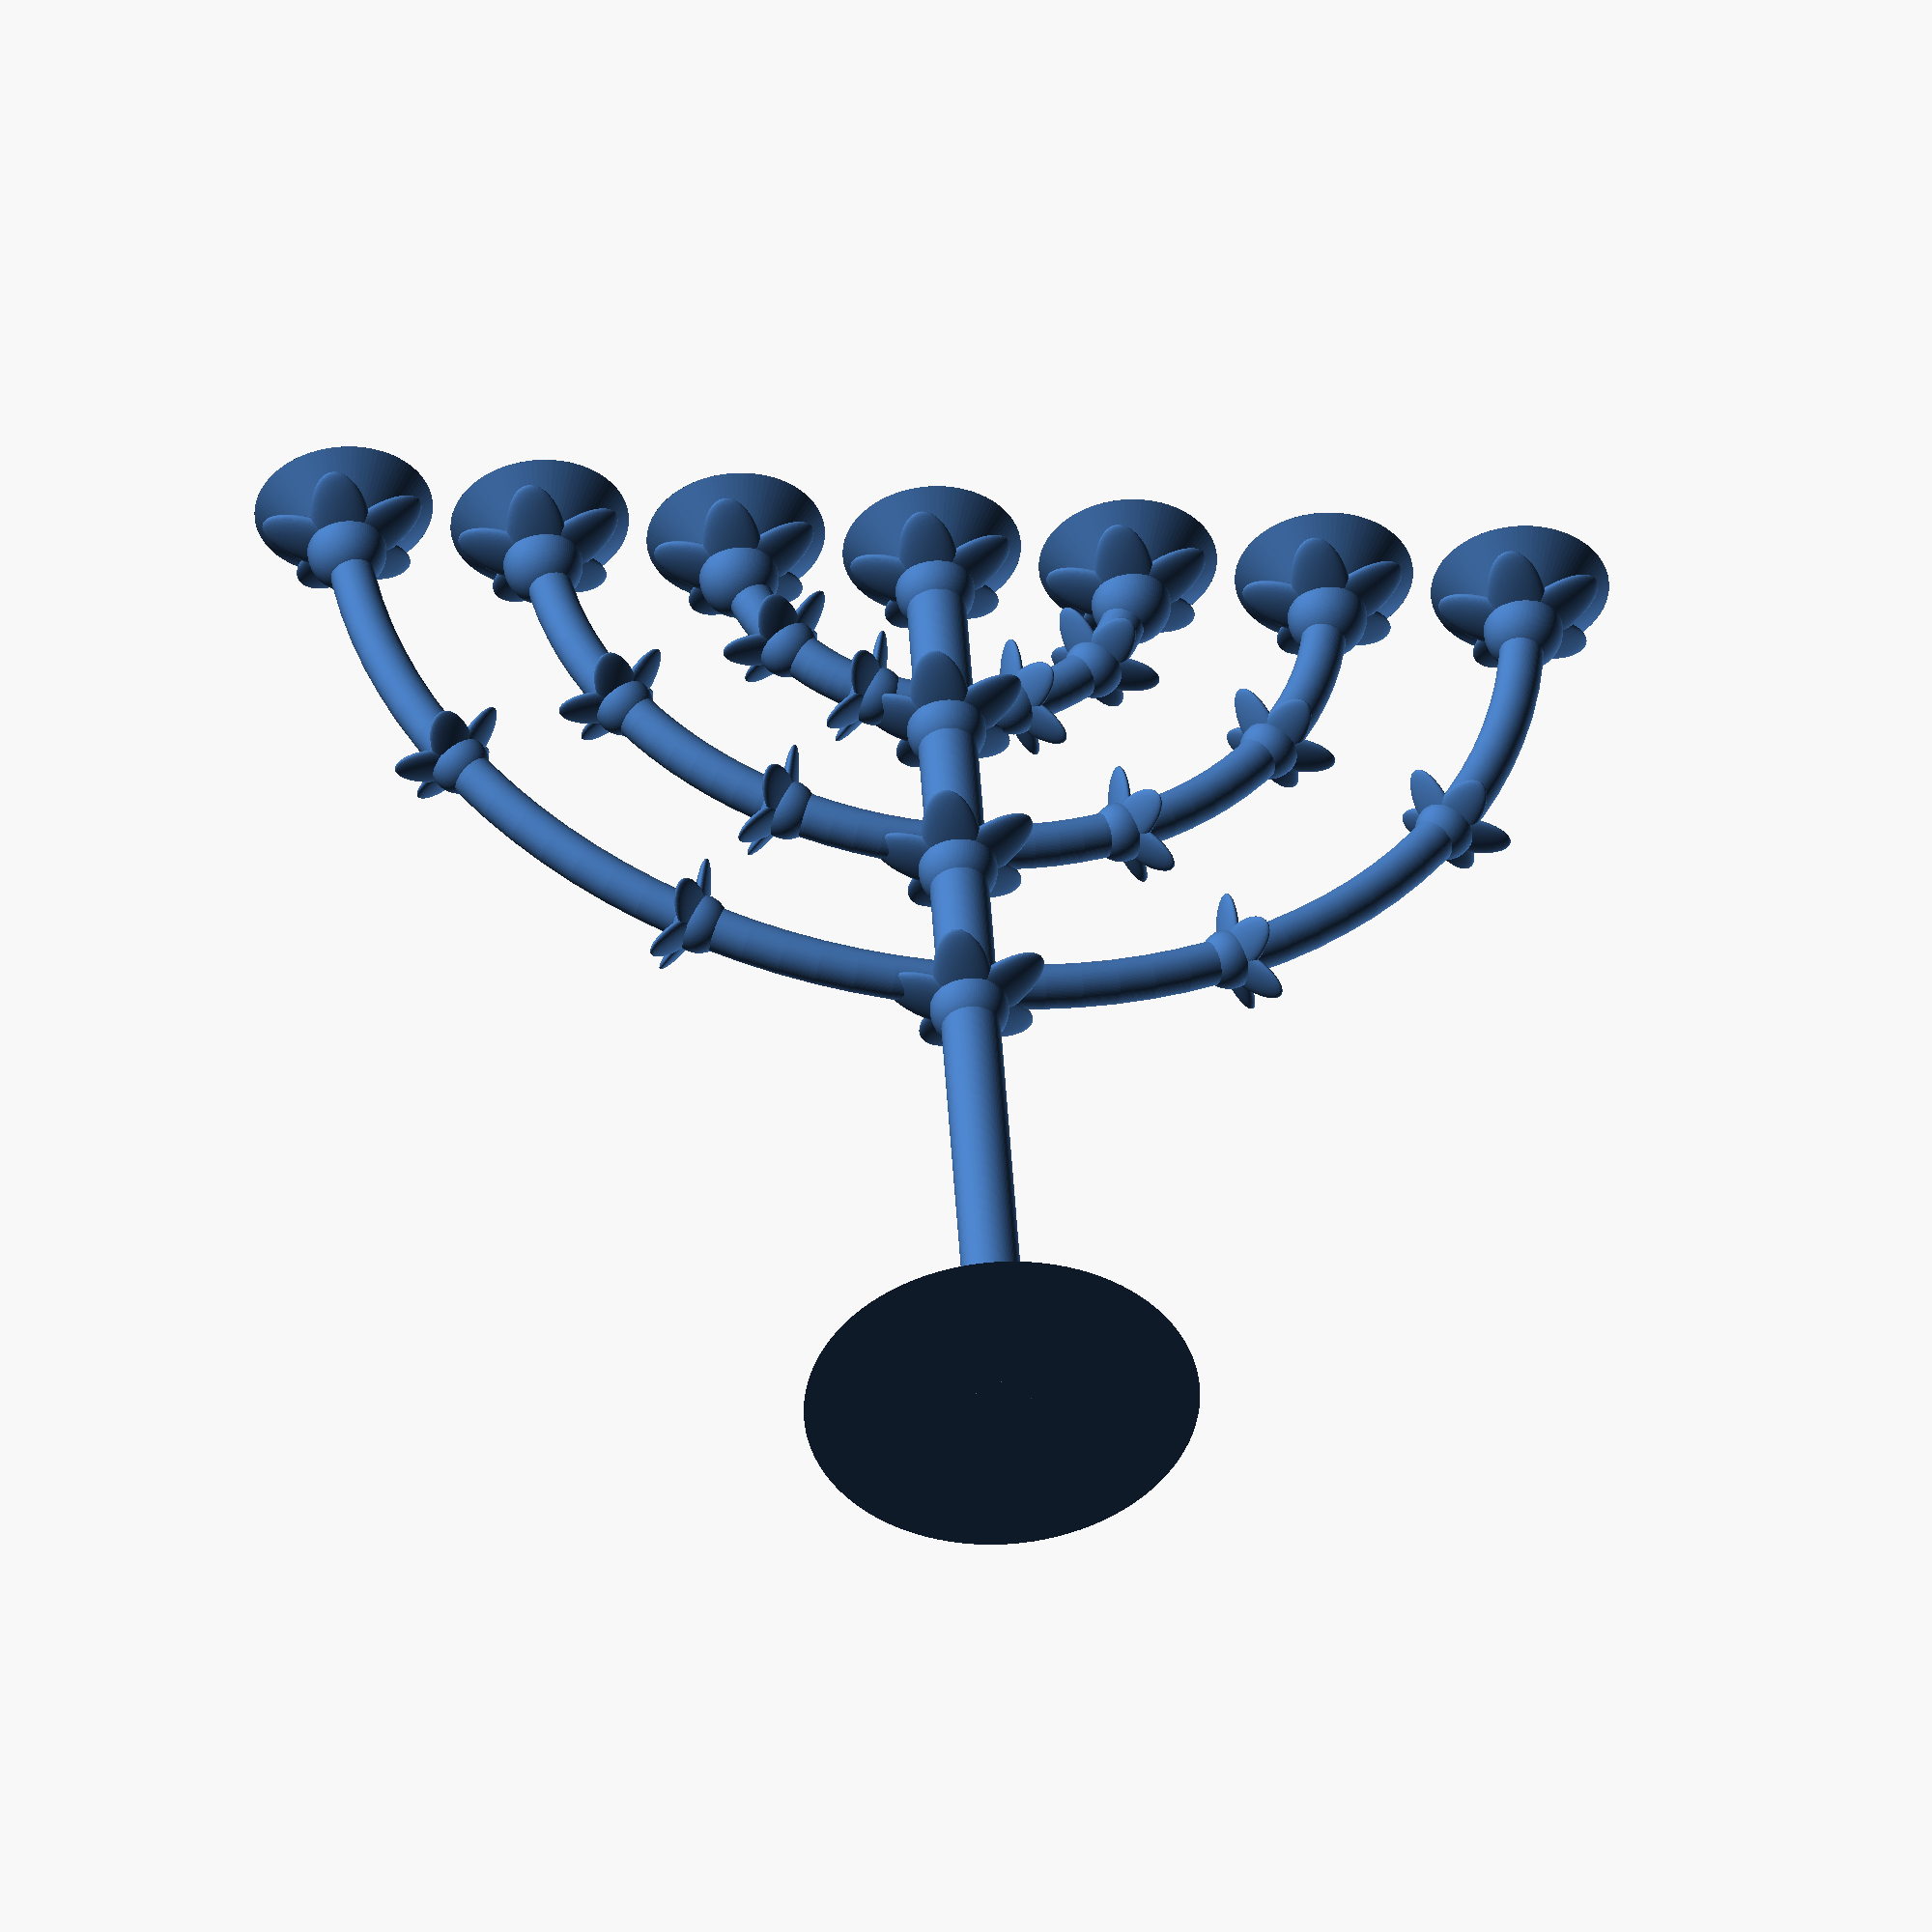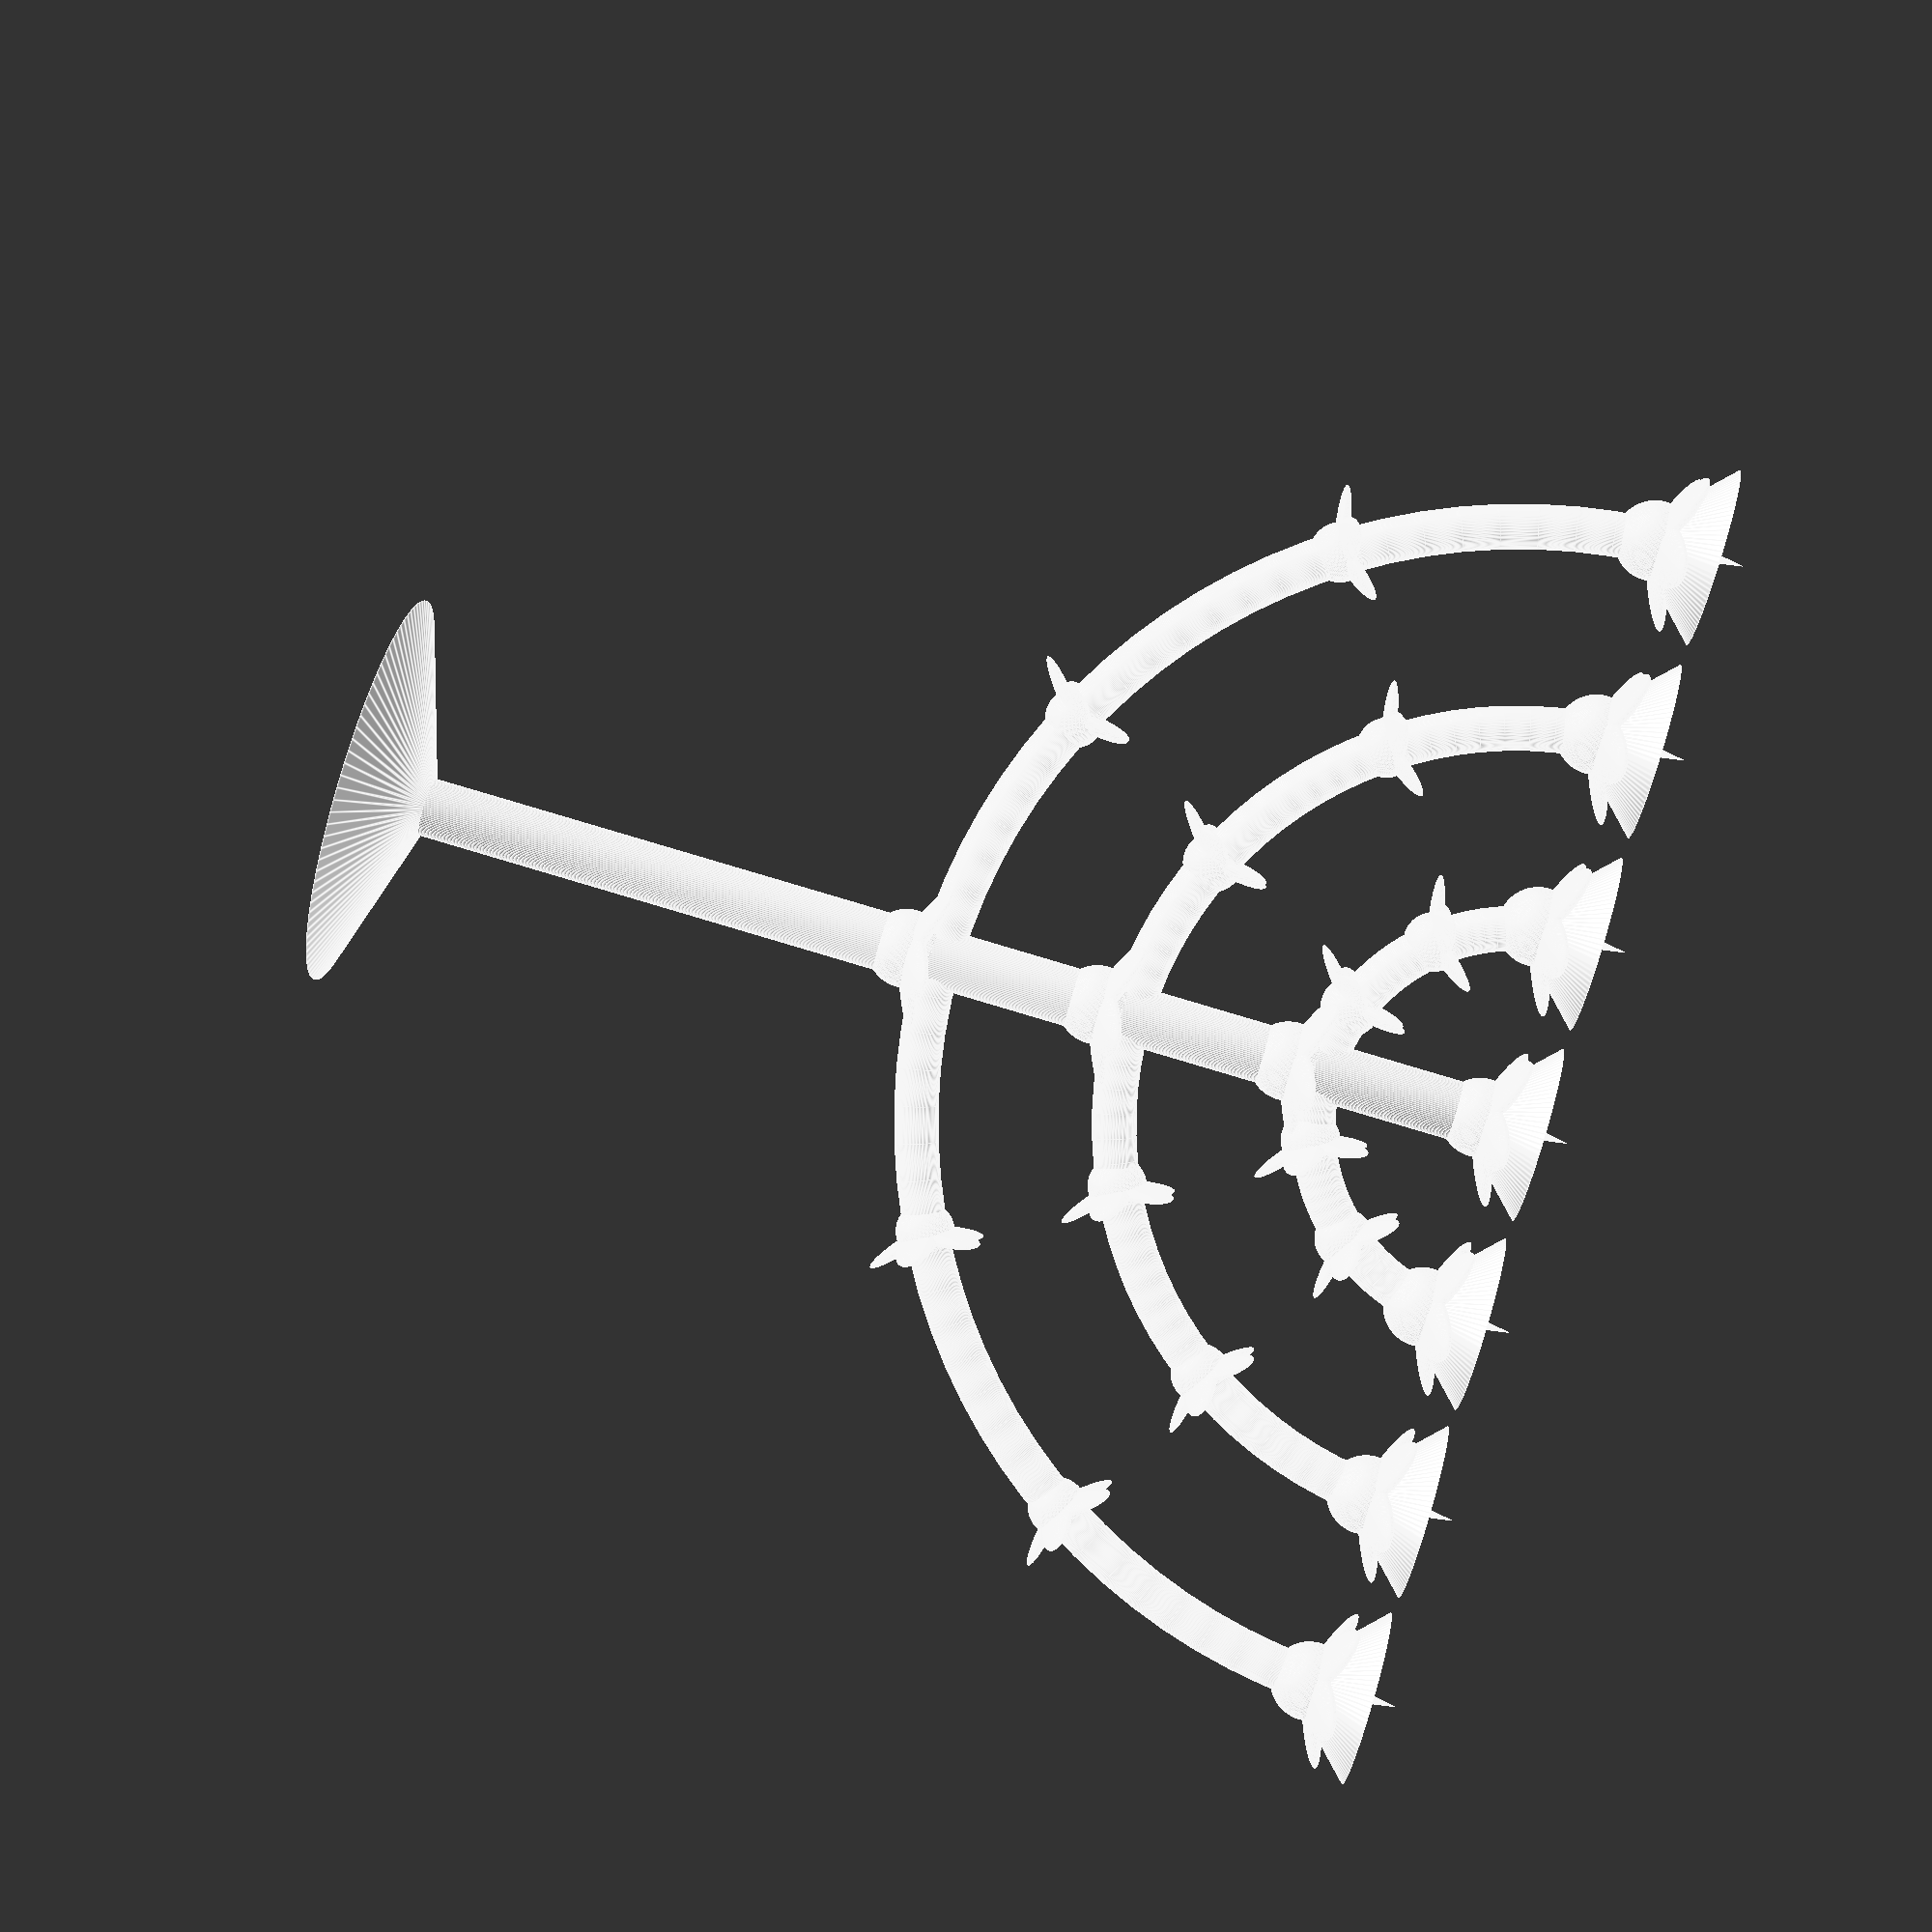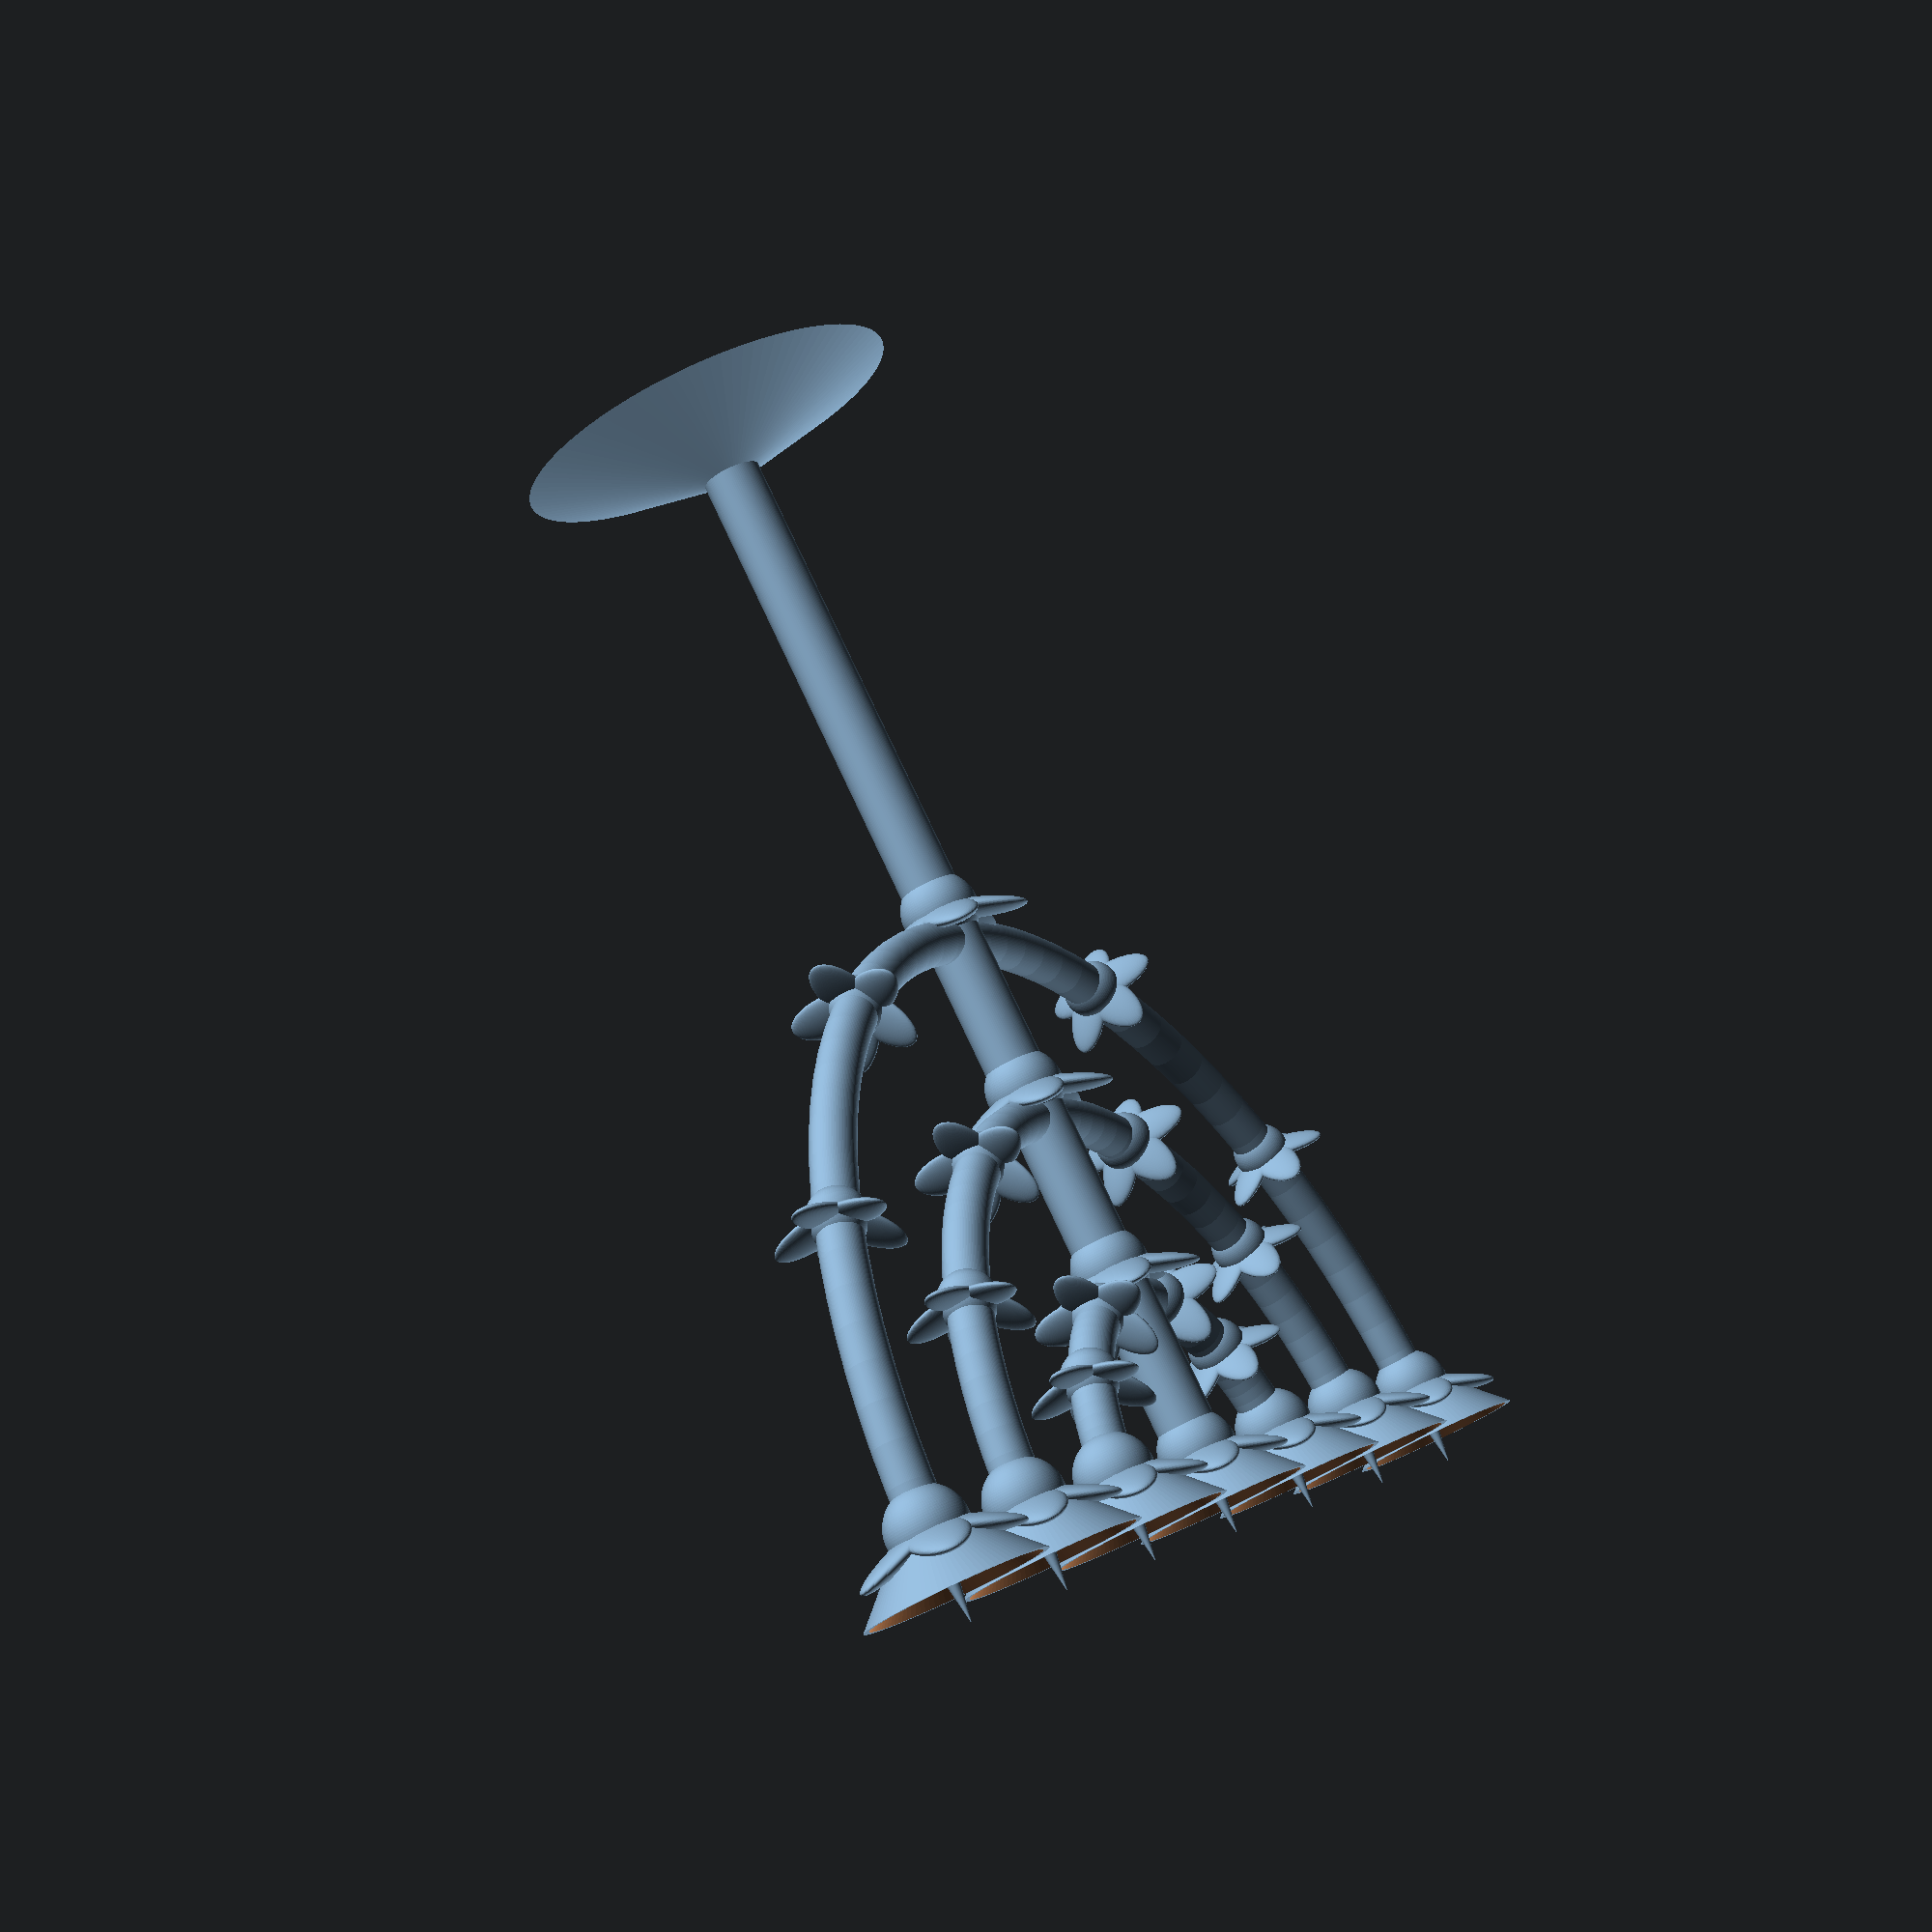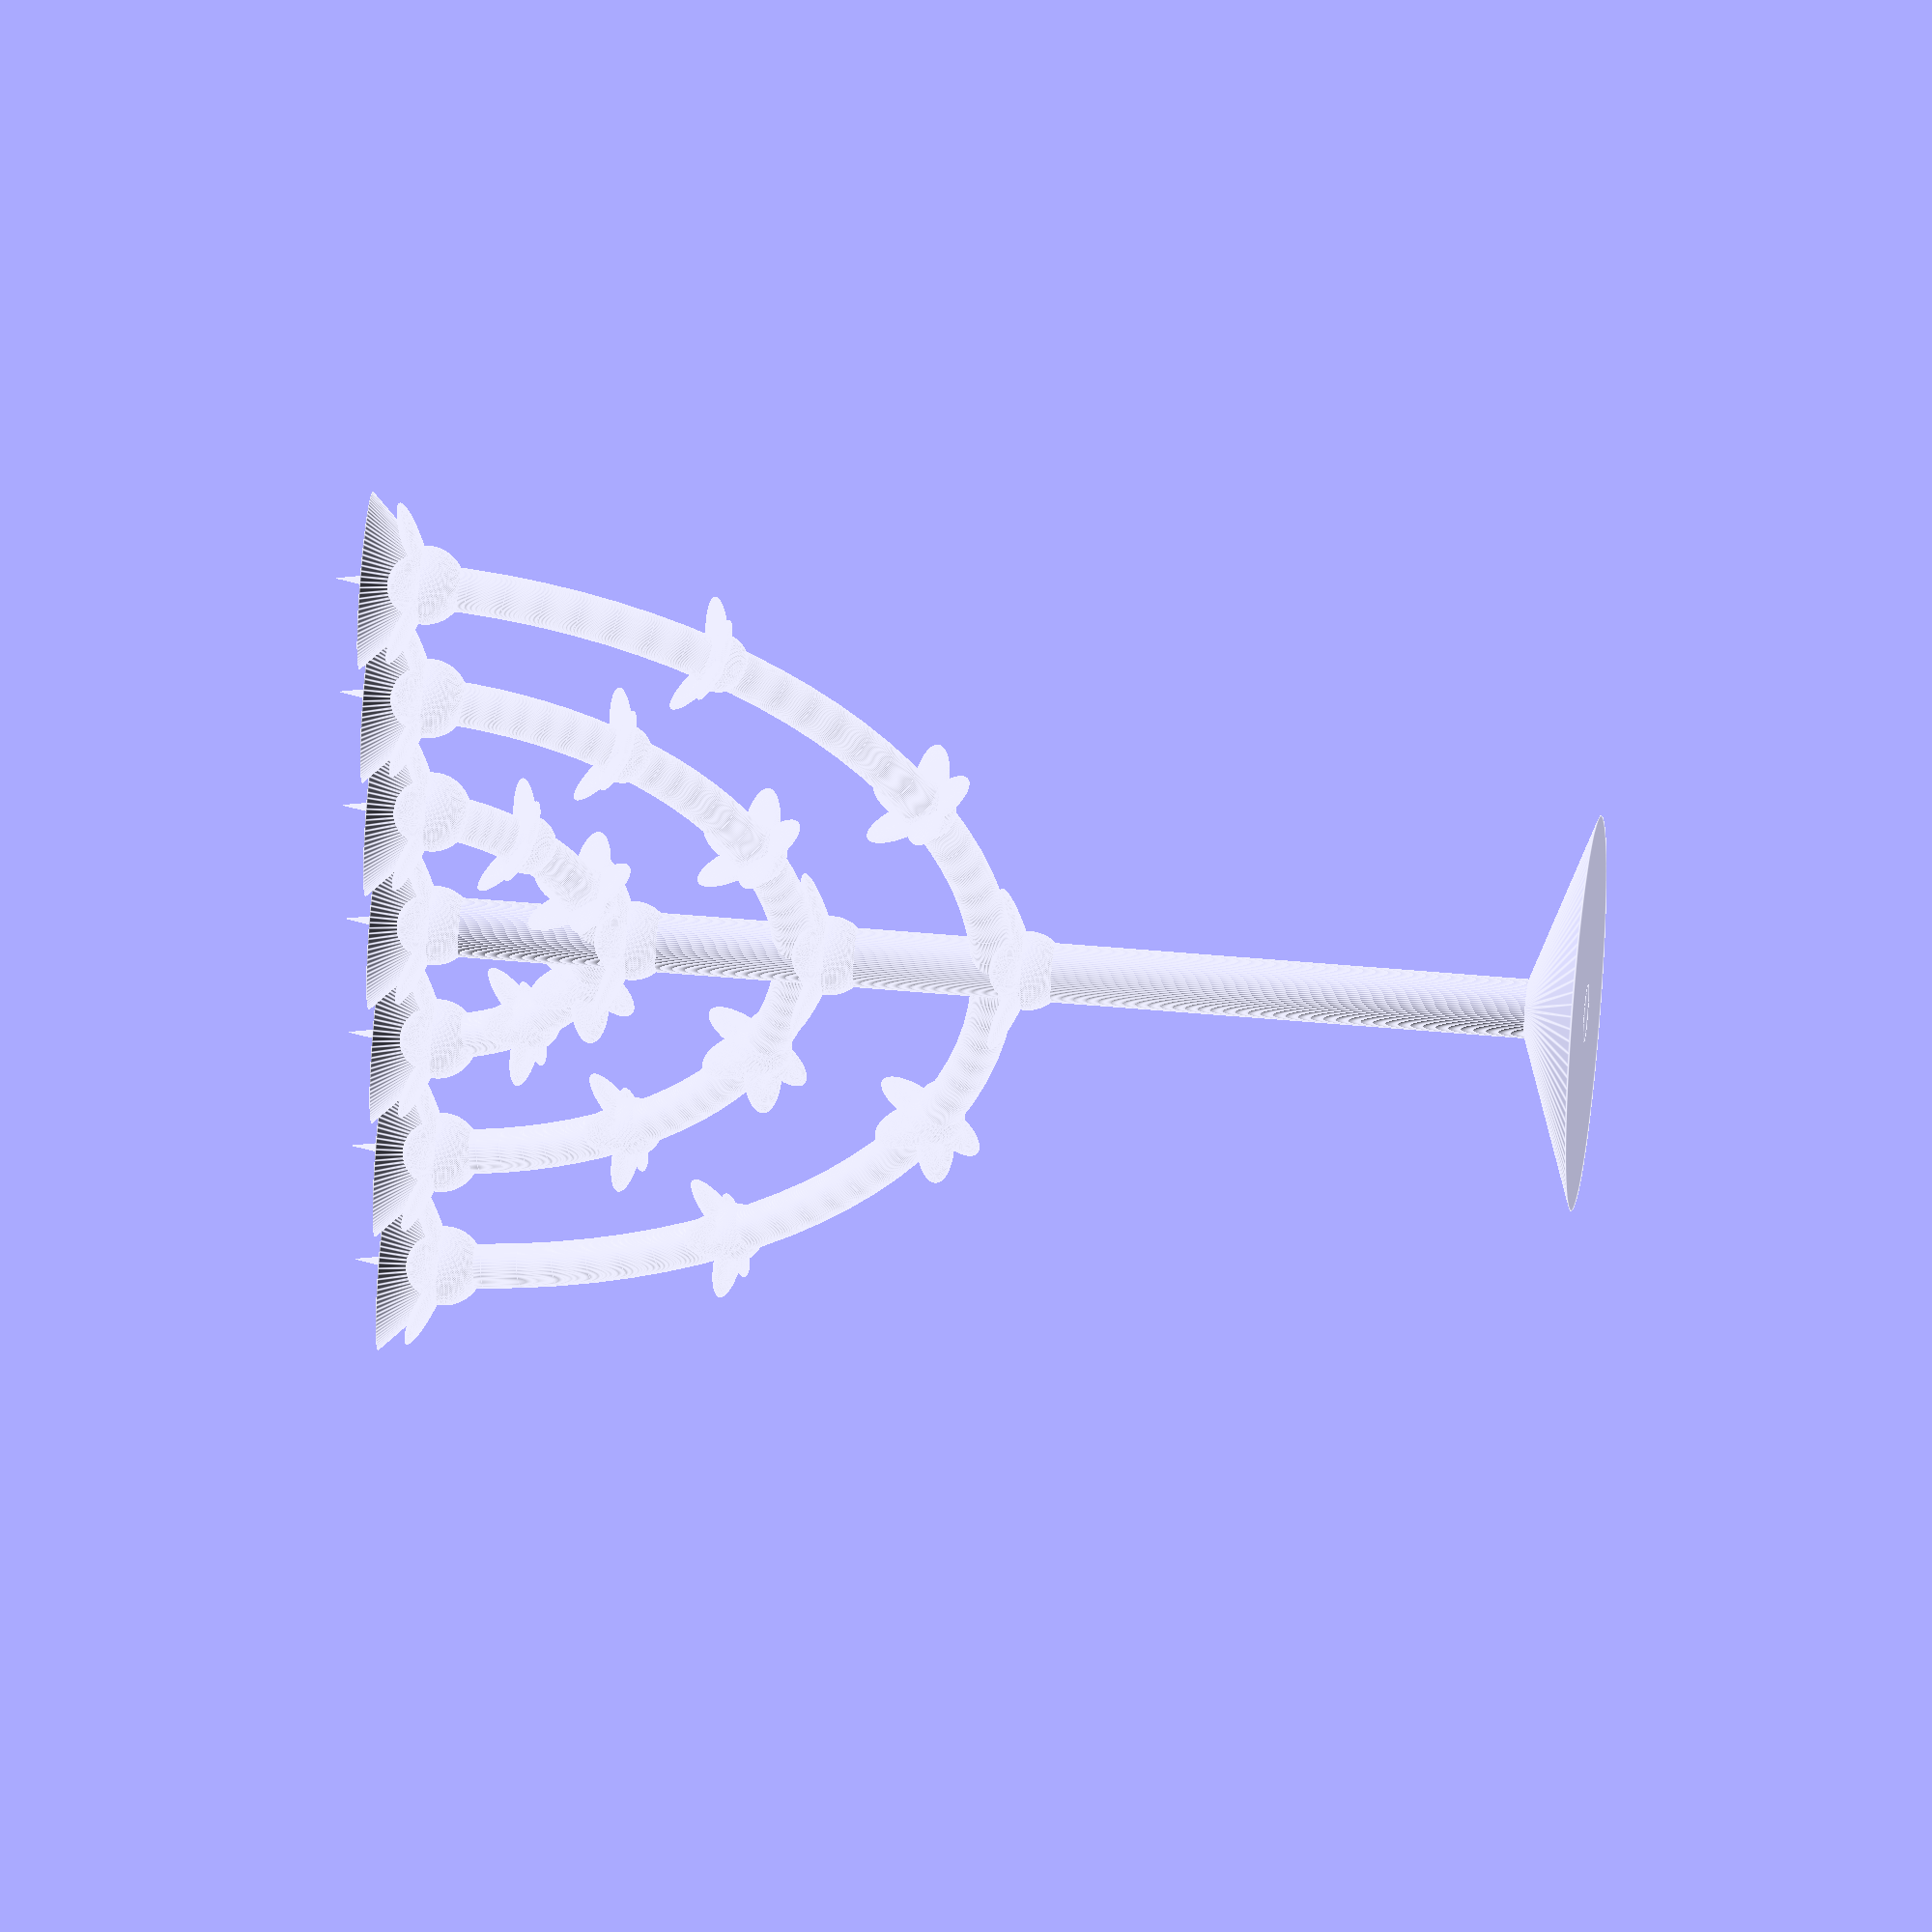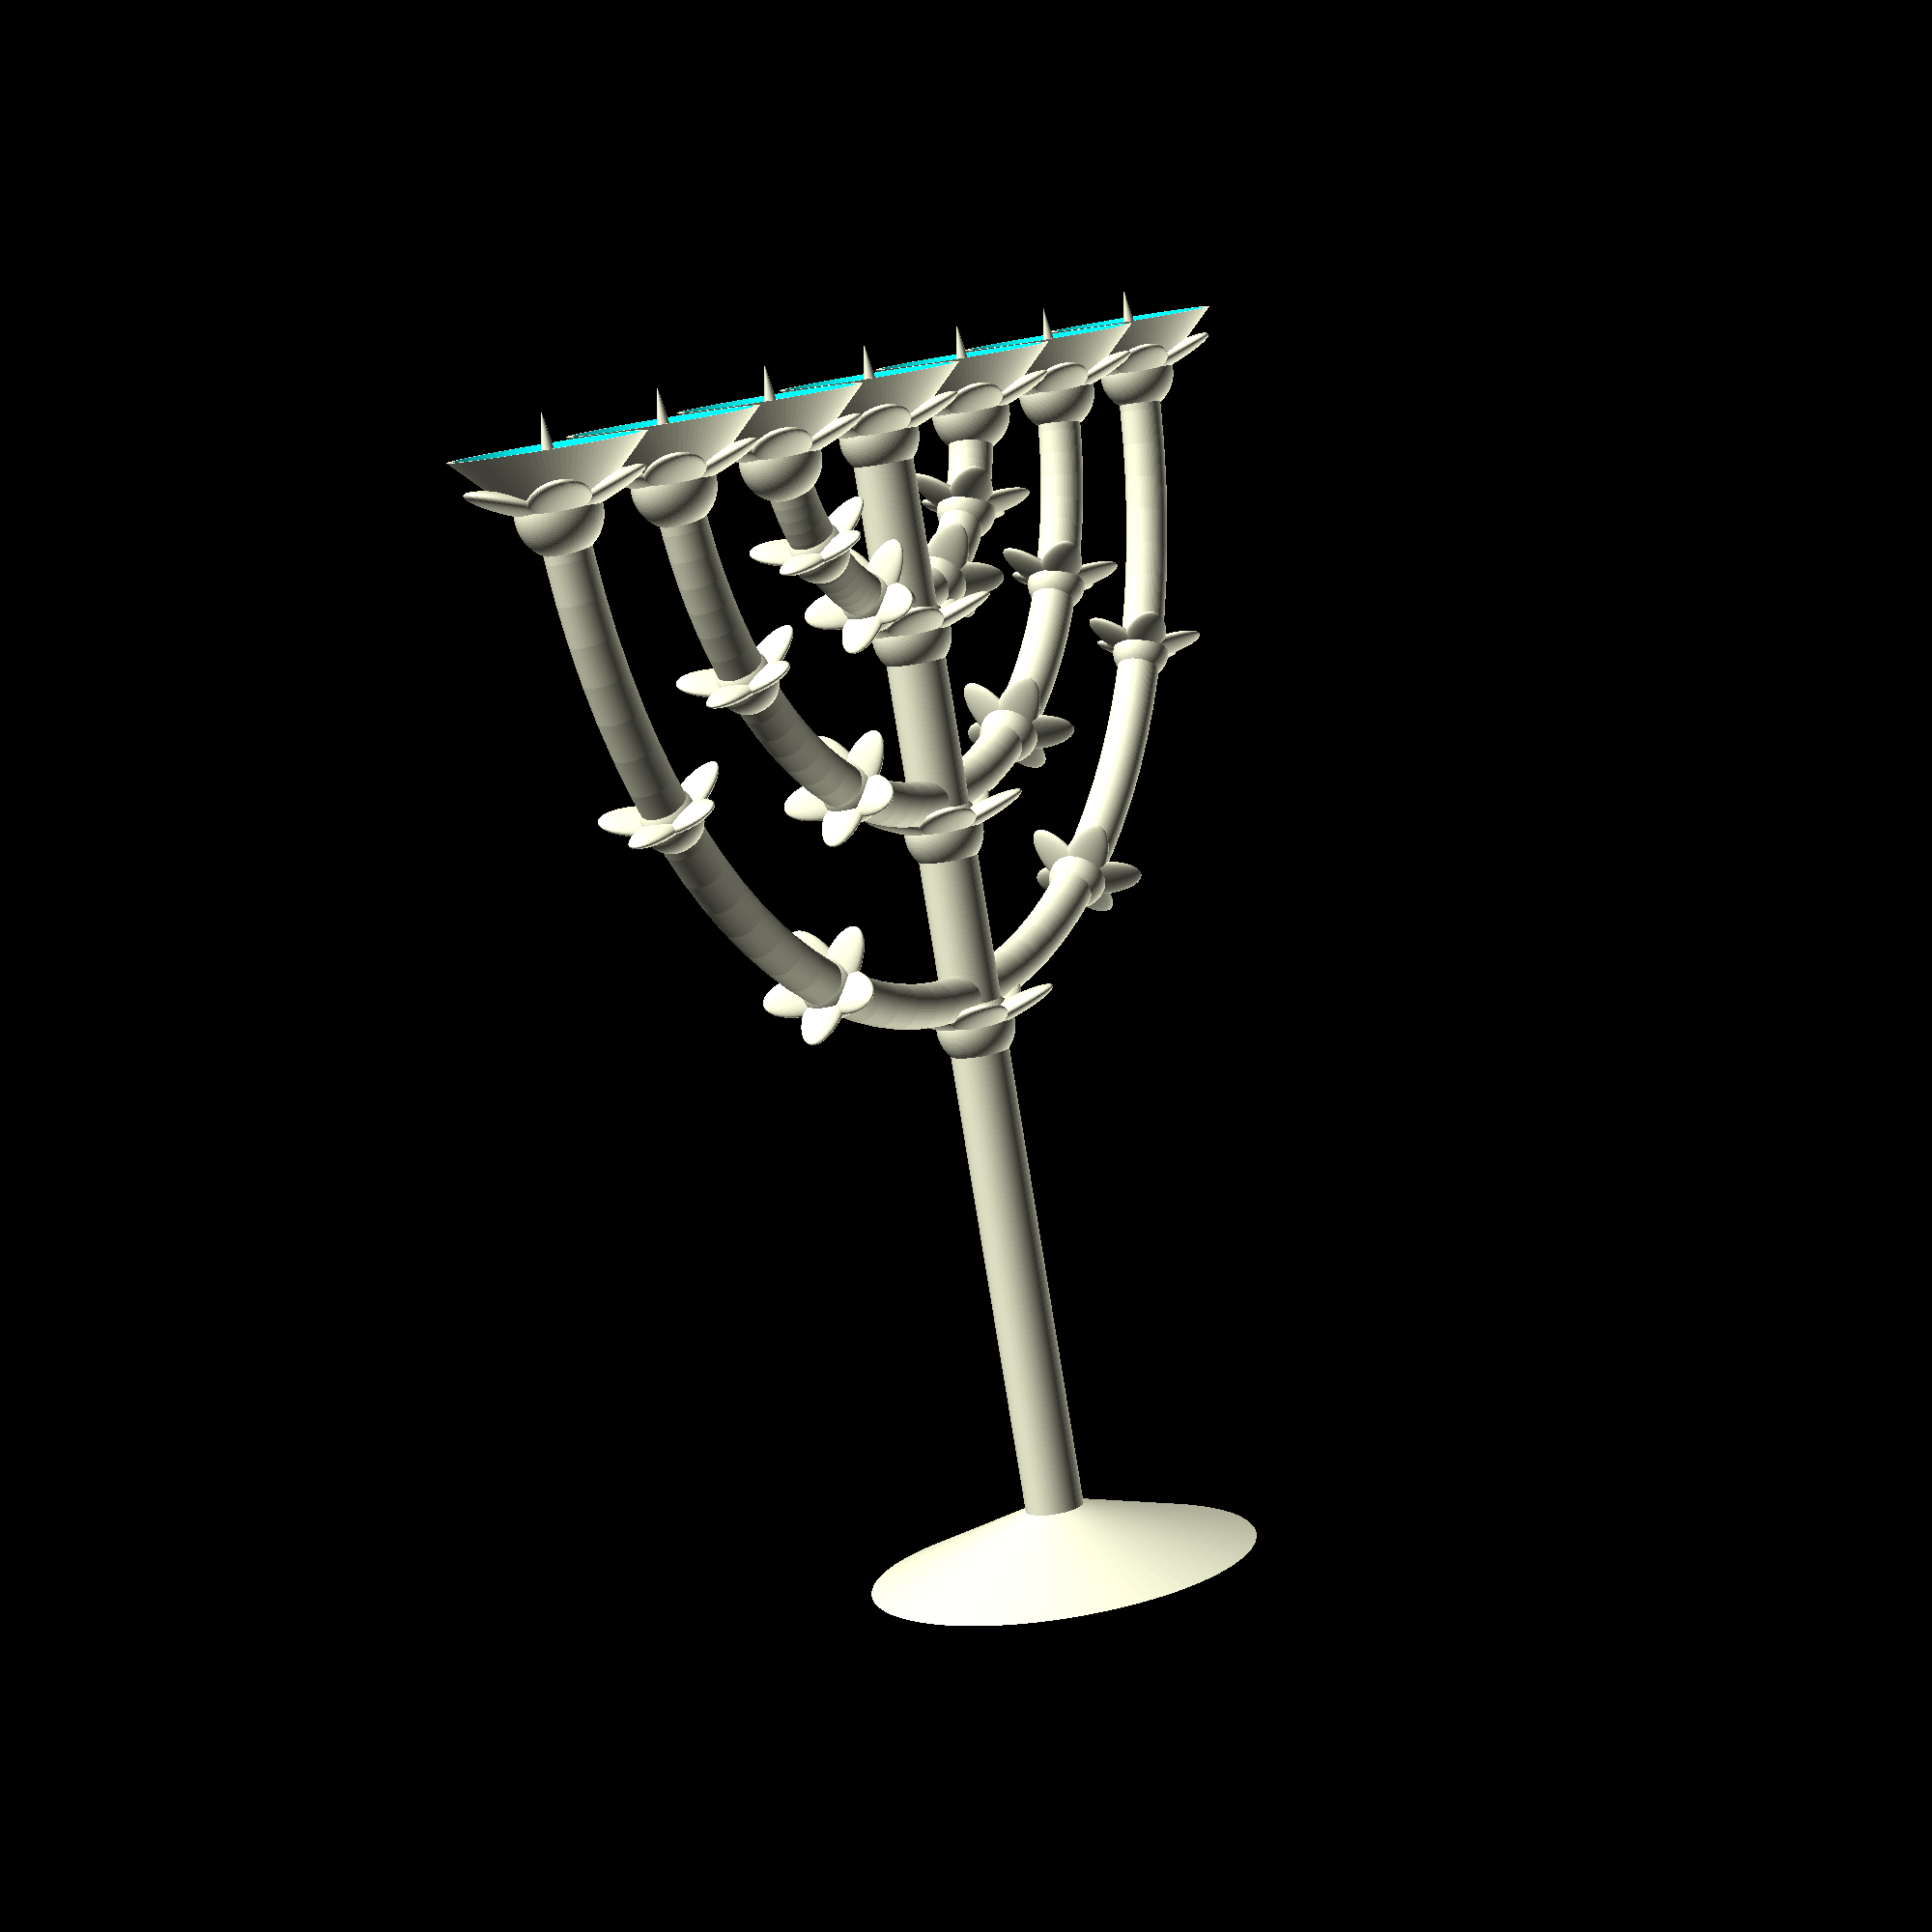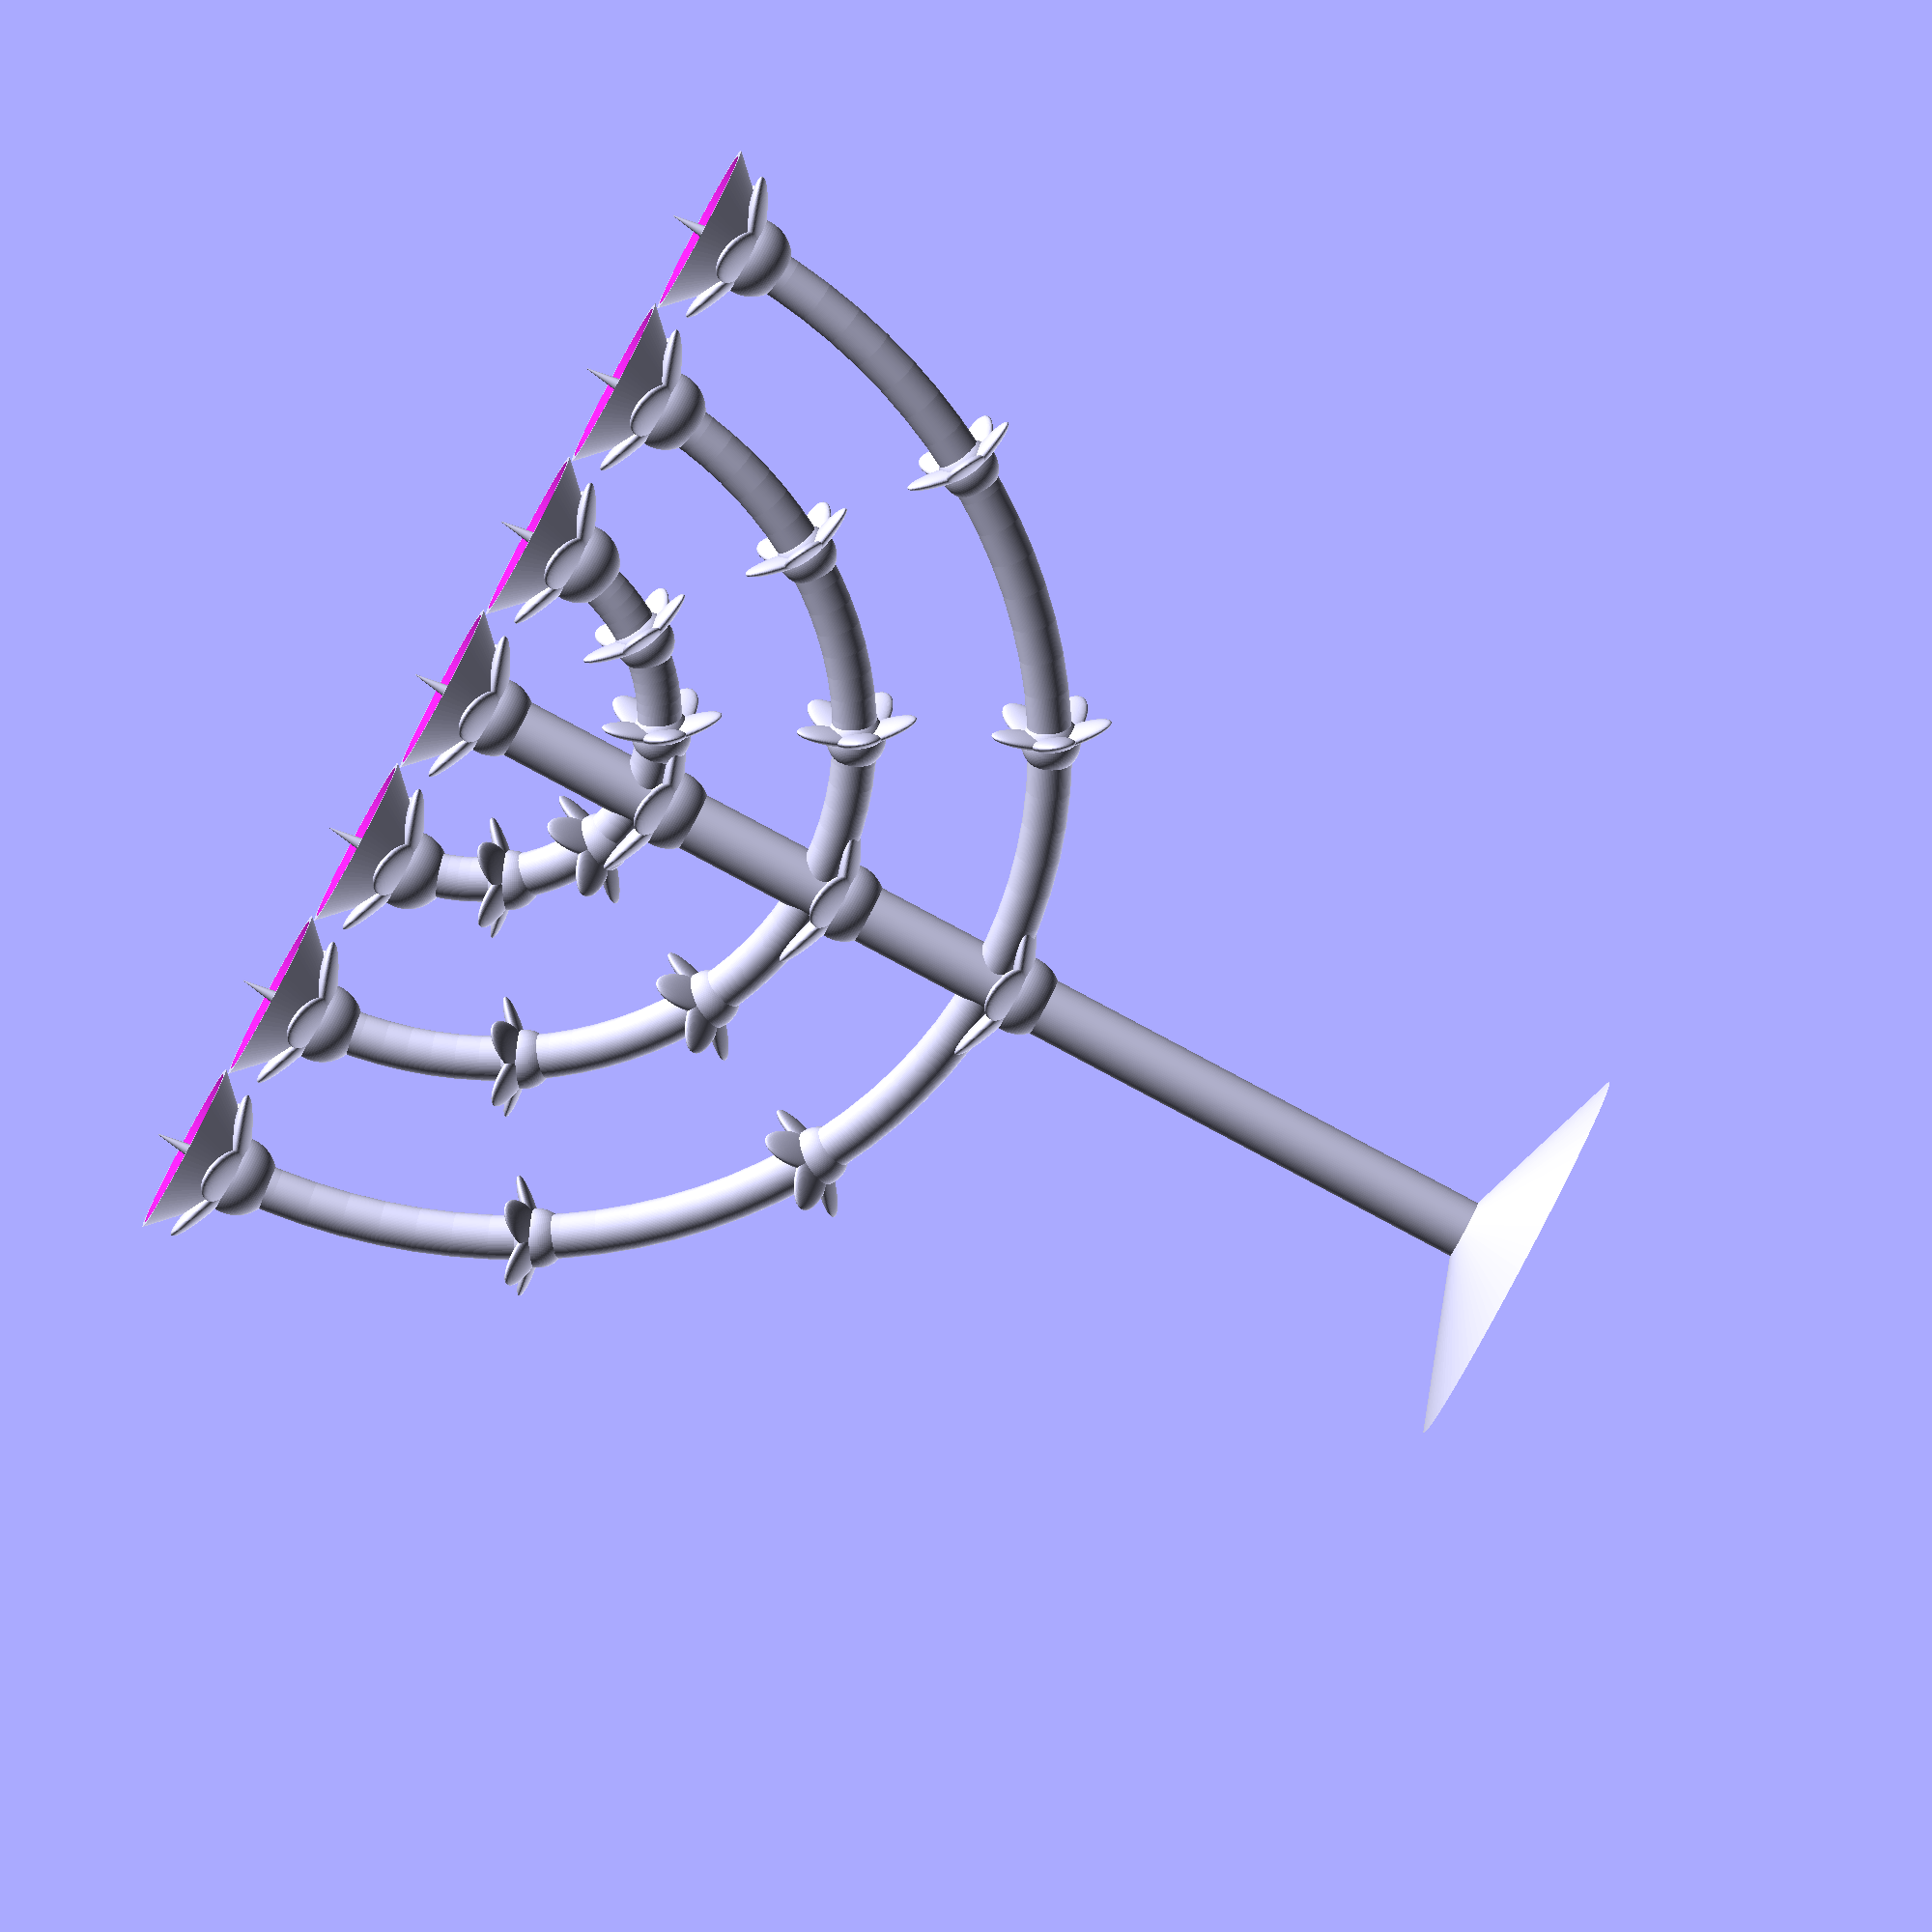
<openscad>
/*******************************************************************************

===========================
Die Menora aus dem Mischkan
===========================

Der Leuchter (Bauanleitung 2 Mose 25)

31 Fertige einen Leuchter aus reinem, getriebenem Gold an. Der ganze Leuchter - 
   sein Fuß, sein Schaft, seine Kelche, Knospen und Blütenblätter - soll aus 
   einem Stück gearbeitet werden.
32 Er soll sechs Arme haben, drei auf jeder Seite des Leuchters.
33 An jedem der sechs Arme sollen sich drei mandelblumenförmige Kelche befinden,
   mit Knospen und Blütenblättern.
34 Der Schaft des Leuchters soll mit vier mandelblumenförmigen Kelchen 
   geschmückt sein, vollständig mit Knospen und Blütenblättern.
35 Unterhalb der Stellen, an denen je zwei der sechs Arme aus dem Schaft 
   hervorgehen, soll je eine Knospe sein.
36 Der ganze Leuchter - samt den Verzierungen und Armen - soll aus einem Stück 
   und aus reinem, getriebenem Gold gefertigt sein.
37 Stelle dann sieben Lampen für den Leuchter her und bring sie so an, dass 
   sie nach vorn leuchten.
38 Die Dochtscheren und Ölschalen sollen ebenfalls aus reinem Gold sein.
39 Du sollst den Leuchter und alles Zubehör aus einem Talent[1] reinen Goldes 
   herstellen.
40 Achte darauf, dass du alles ganz genau nach dem Entwurf machst, der dir hier 
   auf dem Berg [2] gezeigt worden ist.

[1] Entspricht heute ungefähr 36 kg    [2] Sinai

*******************************************************************************/

////////////////////////////////////////////////////////////////////////////////
//                                  Module                                    //
////////////////////////////////////////////////////////////////////////////////

// Mandelblüte
module mandelblume(durchmesser){
    // Knospe
    sphere(durchmesser/1.5);
    // Blüte
    for(i=[1:5]){
        rotate([0,-20,360/5*i]){
            translate([durchmesser/2,0,0]){
                scale([1.5,0.75,0.25]){
                    sphere(durchmesser / 1.5);
                }
            }
        }
        
    }
}

// Ölkelch
module oelkelch(durchmesser){
    difference(){
        cylinder(h=durchmesser, r1=durchmesser/2, r2=durchmesser*1.5, center=false);
        translate([0,0,durchmesser/10])cylinder(h=durchmesser, r1=durchmesser/2, r2=durchmesser*1.5, center=false);
    }
    // Kerzenspieß
    cylinder(h=durchmesser*1.5, r1=durchmesser/4, r2=0.01, center=false);
}
    

////////////////////////////////////////////////////////////////////////////////
//                              Einstellungen                                 //
////////////////////////////////////////////////////////////////////////////////

$fn = 100;  // Fragmente (höherer Wert = bessere Qualität. Erhöht Renderzeit.

schaft_hoehe = 30;
arme_anzahl = 3;             // Anzahl Arme flexibel. Warum? Man weiß ja nie! ;)

design = false;

// Automatisch berechnete Parameter nicht ändern!
schaft_durchmesser = schaft_hoehe / 100 * 5;
fuss_durchmesser = schaft_hoehe / 3;
fuss_hoehe = schaft_durchmesser;
arme_spannweite = schaft_hoehe / 2;
arme_durchmesser = schaft_durchmesser / 100 * 75;
arme_abstand = arme_spannweite / 100 * (100 / arme_anzahl);
////////////////////////////////////////////////////////////////////////////////



// Fuß
cylinder(h=fuss_hoehe, r1=fuss_durchmesser / 2, r2=schaft_durchmesser / 2, center=false);

// Schaft
cylinder(h=schaft_hoehe, d=schaft_durchmesser, center=false);

// Arme
translate([0, 0, schaft_hoehe]){
    rotate([-90, 0, 0]){
        rotate_extrude(angle=180) {
            for(i = [1:arme_anzahl]){
                translate([(arme_abstand * i), 0, 0]) circle(d=arme_durchmesser);
            }
        }
    }
    for(i = [0:arme_anzahl]){
        // Lichtschalen Arme
        if(i != 0){
            // Mandelblumen
            translate([arme_abstand * i, 0,-(schaft_durchmesser / 1.75)]) mandelblume(schaft_durchmesser);
            translate([arme_abstand * (-i), 0,-(schaft_durchmesser / 1.75)]) mandelblume(schaft_durchmesser);
            // Ölkelche
            translate([arme_abstand * i, 0,-(schaft_durchmesser / 1.75)]) oelkelch(schaft_durchmesser);
            translate([arme_abstand * (-i), 0,-(schaft_durchmesser / 1.75)]) oelkelch(schaft_durchmesser);
            
        }
        else{
            // mittlere Lichtschale
            translate([0,0,-(schaft_durchmesser / 1.75)]) mandelblume(schaft_durchmesser);
            translate([0,0,-(schaft_durchmesser / 1.75)]) oelkelch(schaft_durchmesser);
        }
    }
    
    // Mondblumen Arme
    for(i=[1:arme_anzahl]){
        rotate([0, 30, 0]){
            translate([arme_abstand * i, 0,-(schaft_durchmesser / 1.75)]) mandelblume(arme_durchmesser);
        }
        rotate([0, 60, 0]){
            translate([arme_abstand * i, 0,-(schaft_durchmesser / 1.75)]) mandelblume(arme_durchmesser);
        }
        rotate([0, 30, 180]){
            translate([arme_abstand * i, 0,-(schaft_durchmesser / 1.75)]) mandelblume(arme_durchmesser);
        }
        rotate([0, 60, 180]){
            translate([arme_abstand * i, 0,-(schaft_durchmesser / 1.75)]) mandelblume(arme_durchmesser);
        }
    }
}

// Mandelblumen Schaft
for(i = [0:arme_anzahl]){
        translate([0, 0, (schaft_hoehe / 2) + (arme_abstand * i)-(schaft_durchmesser/1.75)]){
            mandelblume(schaft_durchmesser);
        }
}

</openscad>
<views>
elev=135.4 azim=171.4 roll=3.3 proj=o view=wireframe
elev=278.0 azim=166.8 roll=286.6 proj=p view=edges
elev=281.5 azim=61.2 roll=334.9 proj=p view=solid
elev=133.4 azim=278.6 roll=84.0 proj=o view=edges
elev=81.2 azim=297.5 roll=9.2 proj=p view=wireframe
elev=84.4 azim=23.0 roll=62.0 proj=o view=solid
</views>
